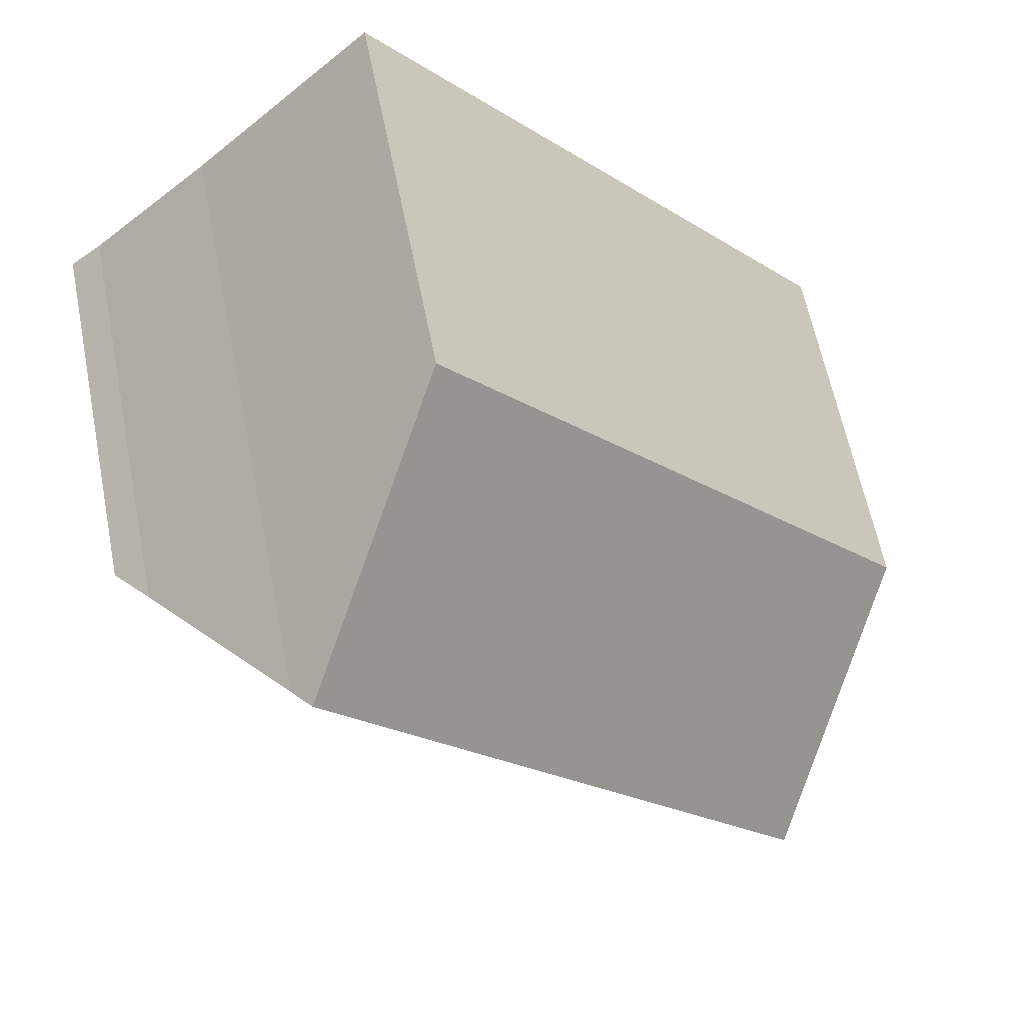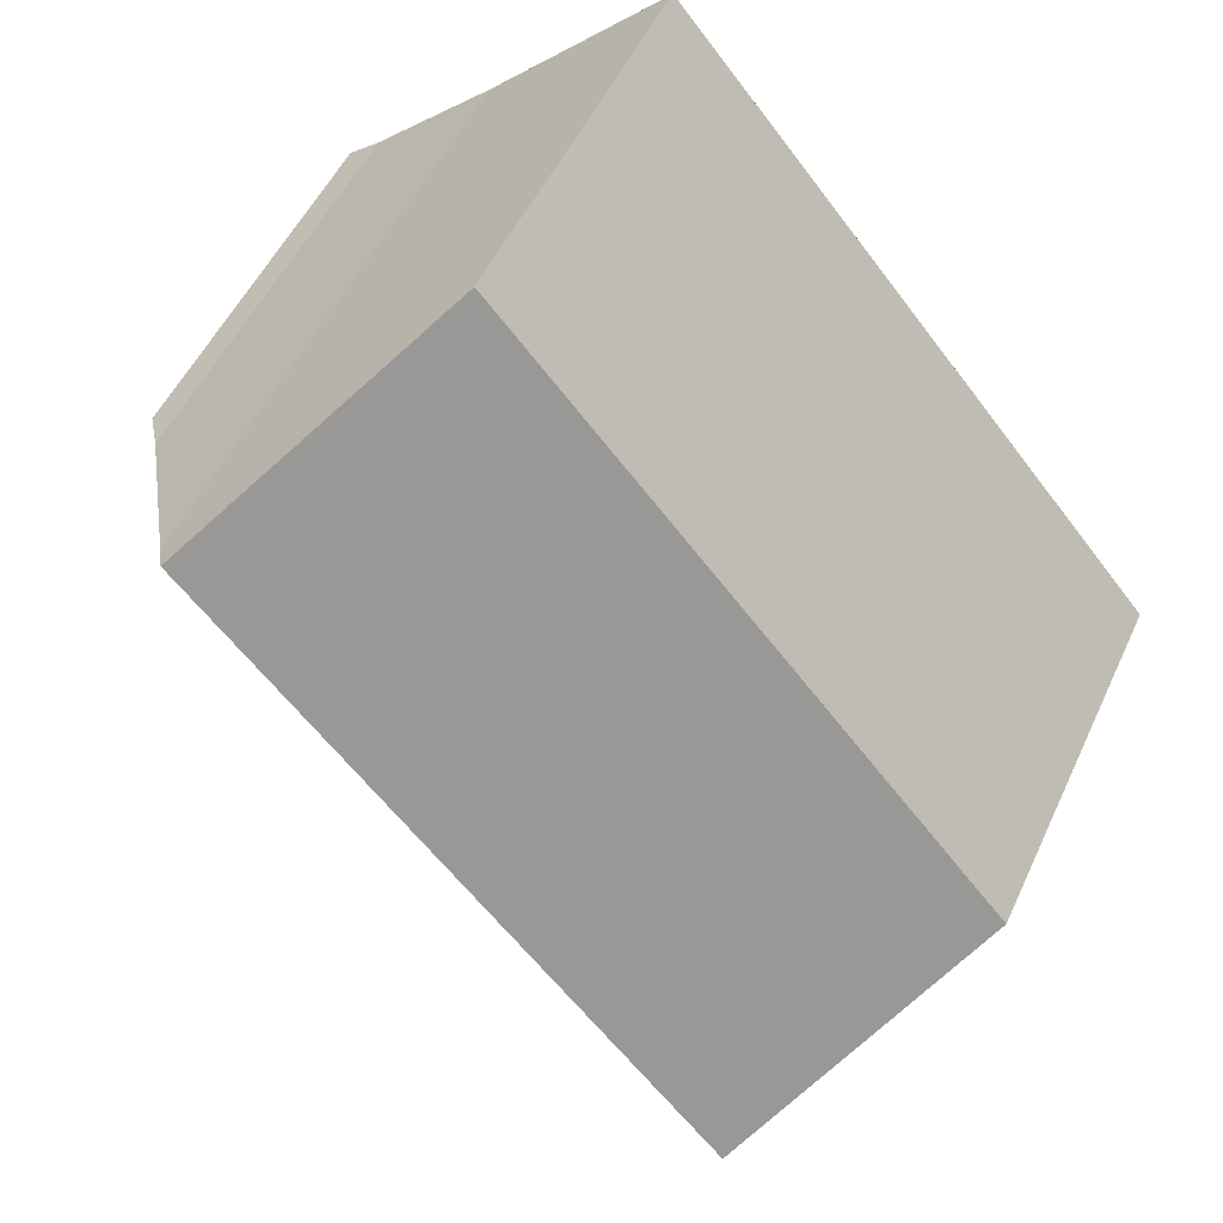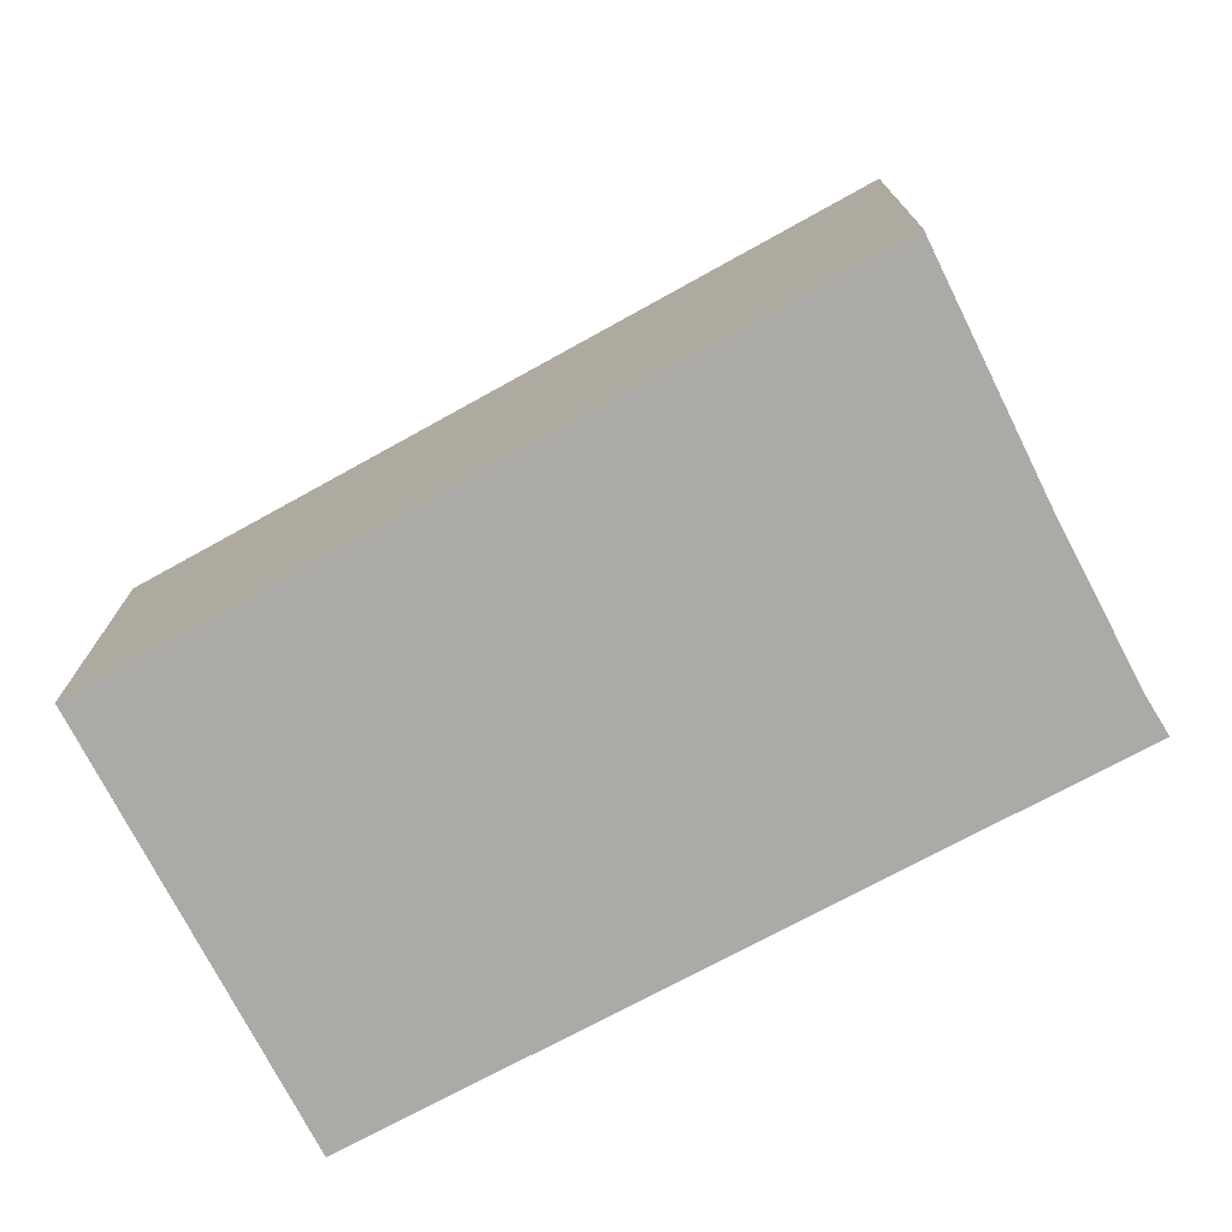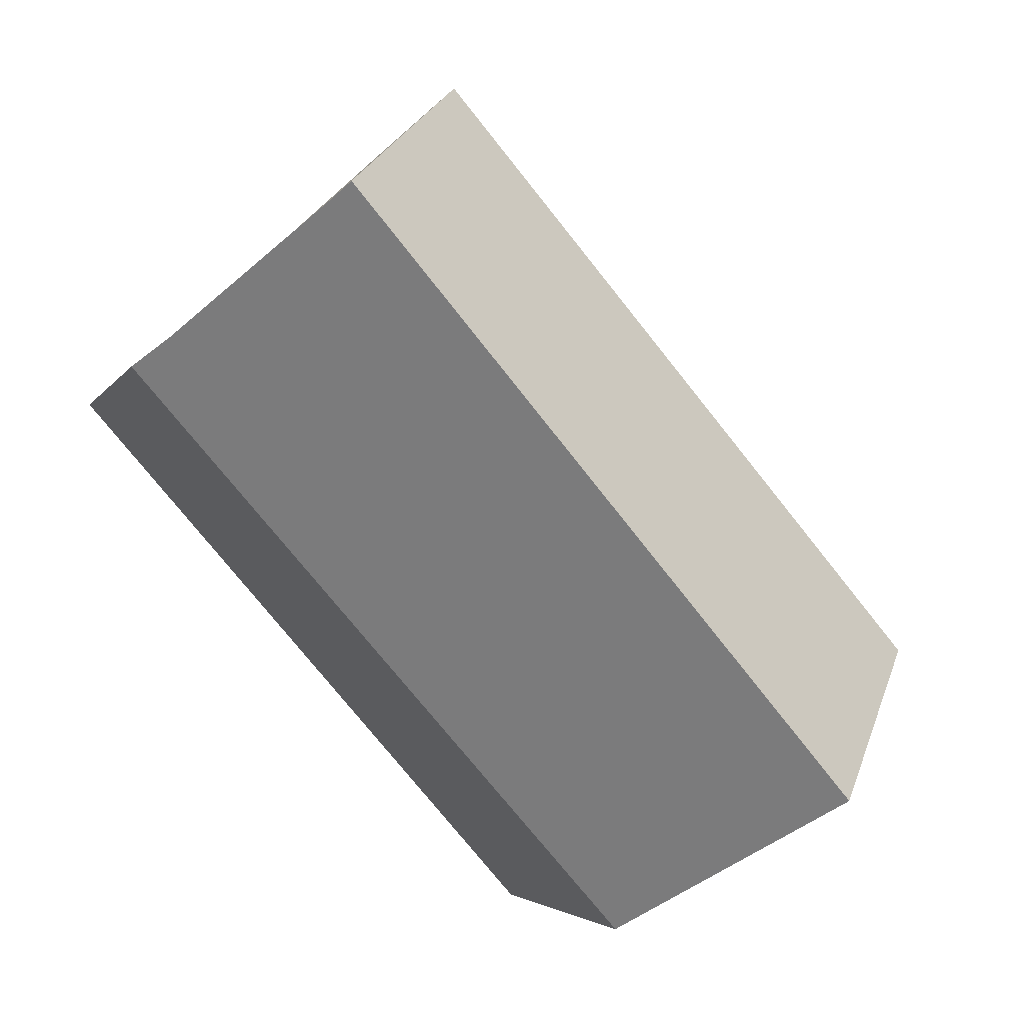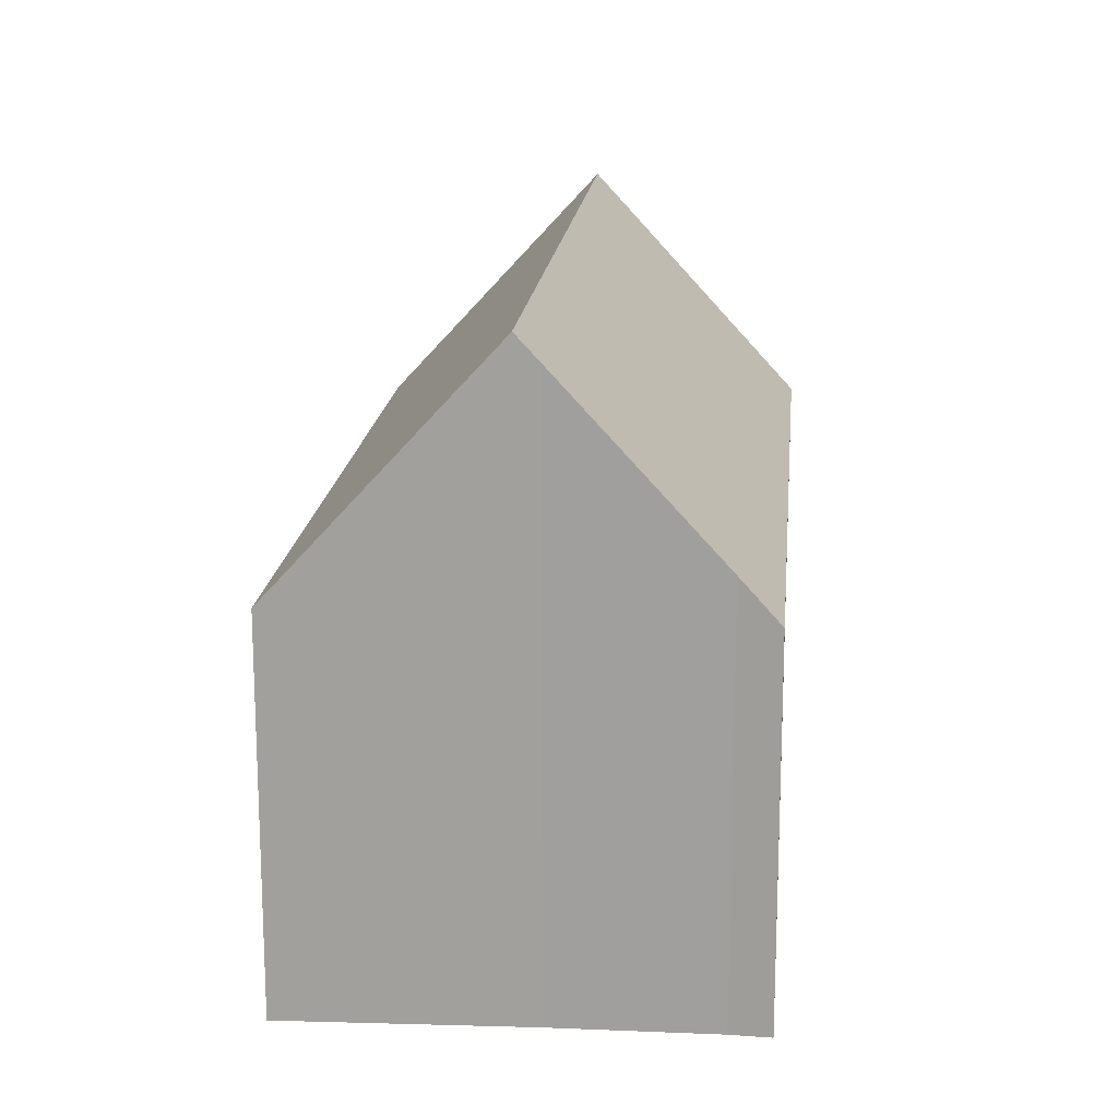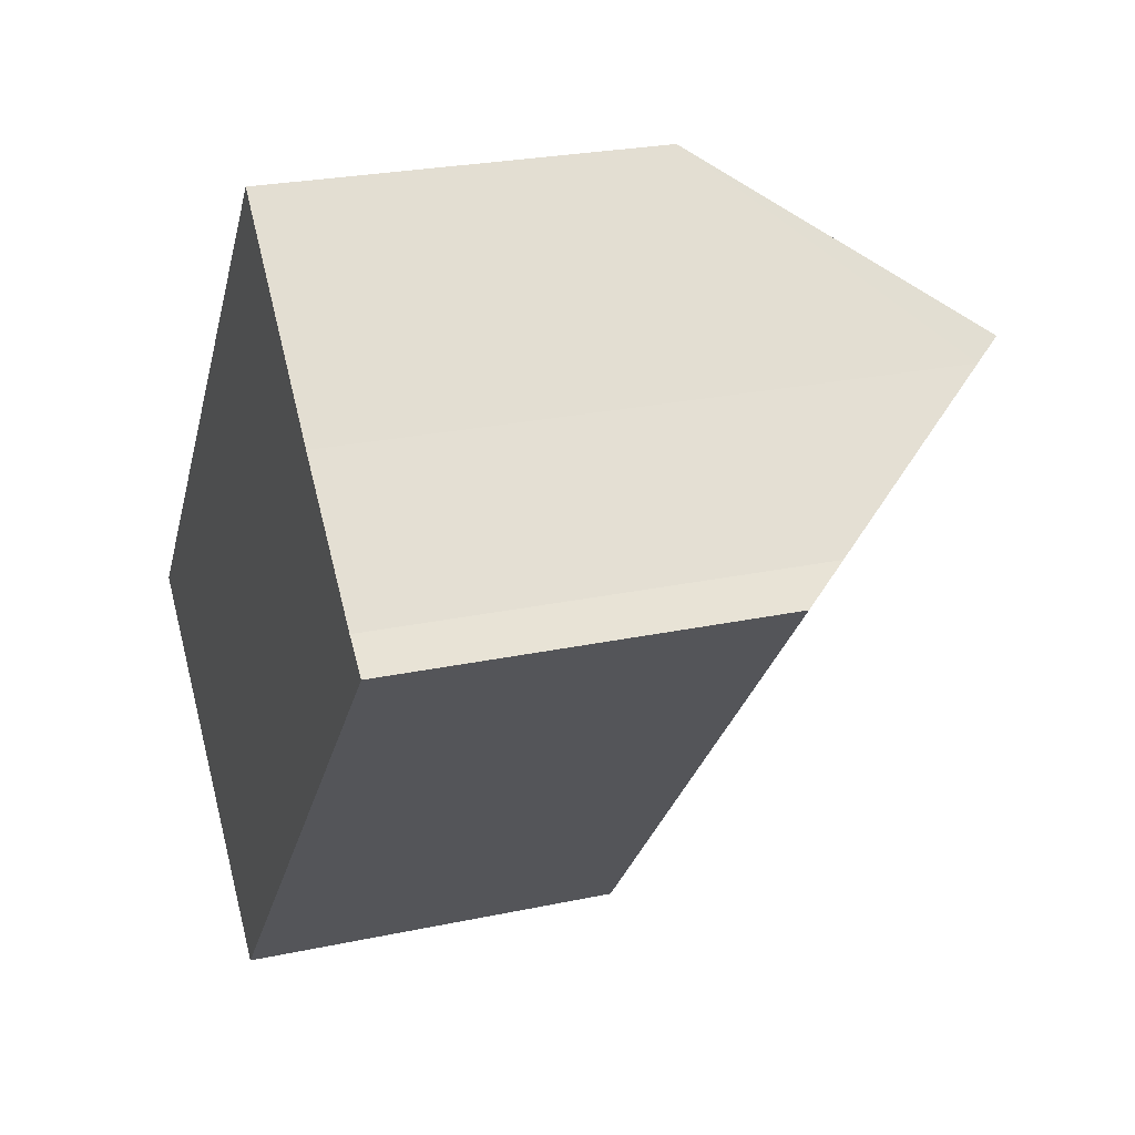
<metadata>
{"format":"obj","ext":"obj","renderer":"f3d","projection":"perspective","resolution":1024,"background":"white","views":[{"elev":61.3,"azim":168.8,"up":"+Z"},{"elev":50.9,"azim":-155.8,"up":"+Z"},{"elev":-76.0,"azim":-20.6,"up":"+Y"},{"elev":-3.5,"azim":164.0,"up":"+Z"},{"elev":17.8,"azim":46.5,"up":"+Y"},{"elev":25.1,"azim":70.9,"up":"+Z"}]}
</metadata>
<code>
v  2.837 10.76 -2.514
v  6.736 6.708 -3.654
v  5.59 6.738 -4.955
v  13.13 6.539 3.599
v  11.31 10.76 7.411
v  11.6 10.31 7.133
v  13.68 7.265 5.271
v  14.23 6.51 4.844
v  0 6.616 4.051e-16
v  1.326 6.617 1.553
v  8.547 6.616 10.02
v  5.59 3.034e-16 -4.955
v  0 0 0
v  2.837 1.539e-16 -2.514
v  8.547 -6.133e-16 10.02
v  1.326 -9.509e-17 1.553
v  11.6 -4.368e-16 7.133
v  11.31 -4.538e-16 7.411
v  13.68 -3.228e-16 5.271
v  14.23 -2.966e-16 4.844
v  6.736 2.237e-16 -3.654
v  13.13 -2.204e-16 3.599
g defaultobject
f 1 2 3
f 2 1 4
f 4 1 5
f 4 5 6
f 4 6 7
f 4 7 8
f 9 5 1
f 5 9 10
f 5 10 11
f 3 9 1
f 9 3 12
f 9 12 13
f 13 12 14
f 13 10 9
f 10 13 11
f 11 13 15
f 15 13 16
f 11 6 5
f 6 11 17
f 17 11 15
f 17 15 18
f 17 7 6
f 7 17 19
f 19 8 7
f 8 19 20
f 2 12 3
f 12 2 4
f 12 4 21
f 21 4 22
f 22 4 8
f 22 8 20
f 16 18 15
f 18 16 13
f 18 13 14
f 18 14 17
f 17 14 19
f 19 14 12
f 19 12 21
f 19 21 20
f 20 21 22

</code>
